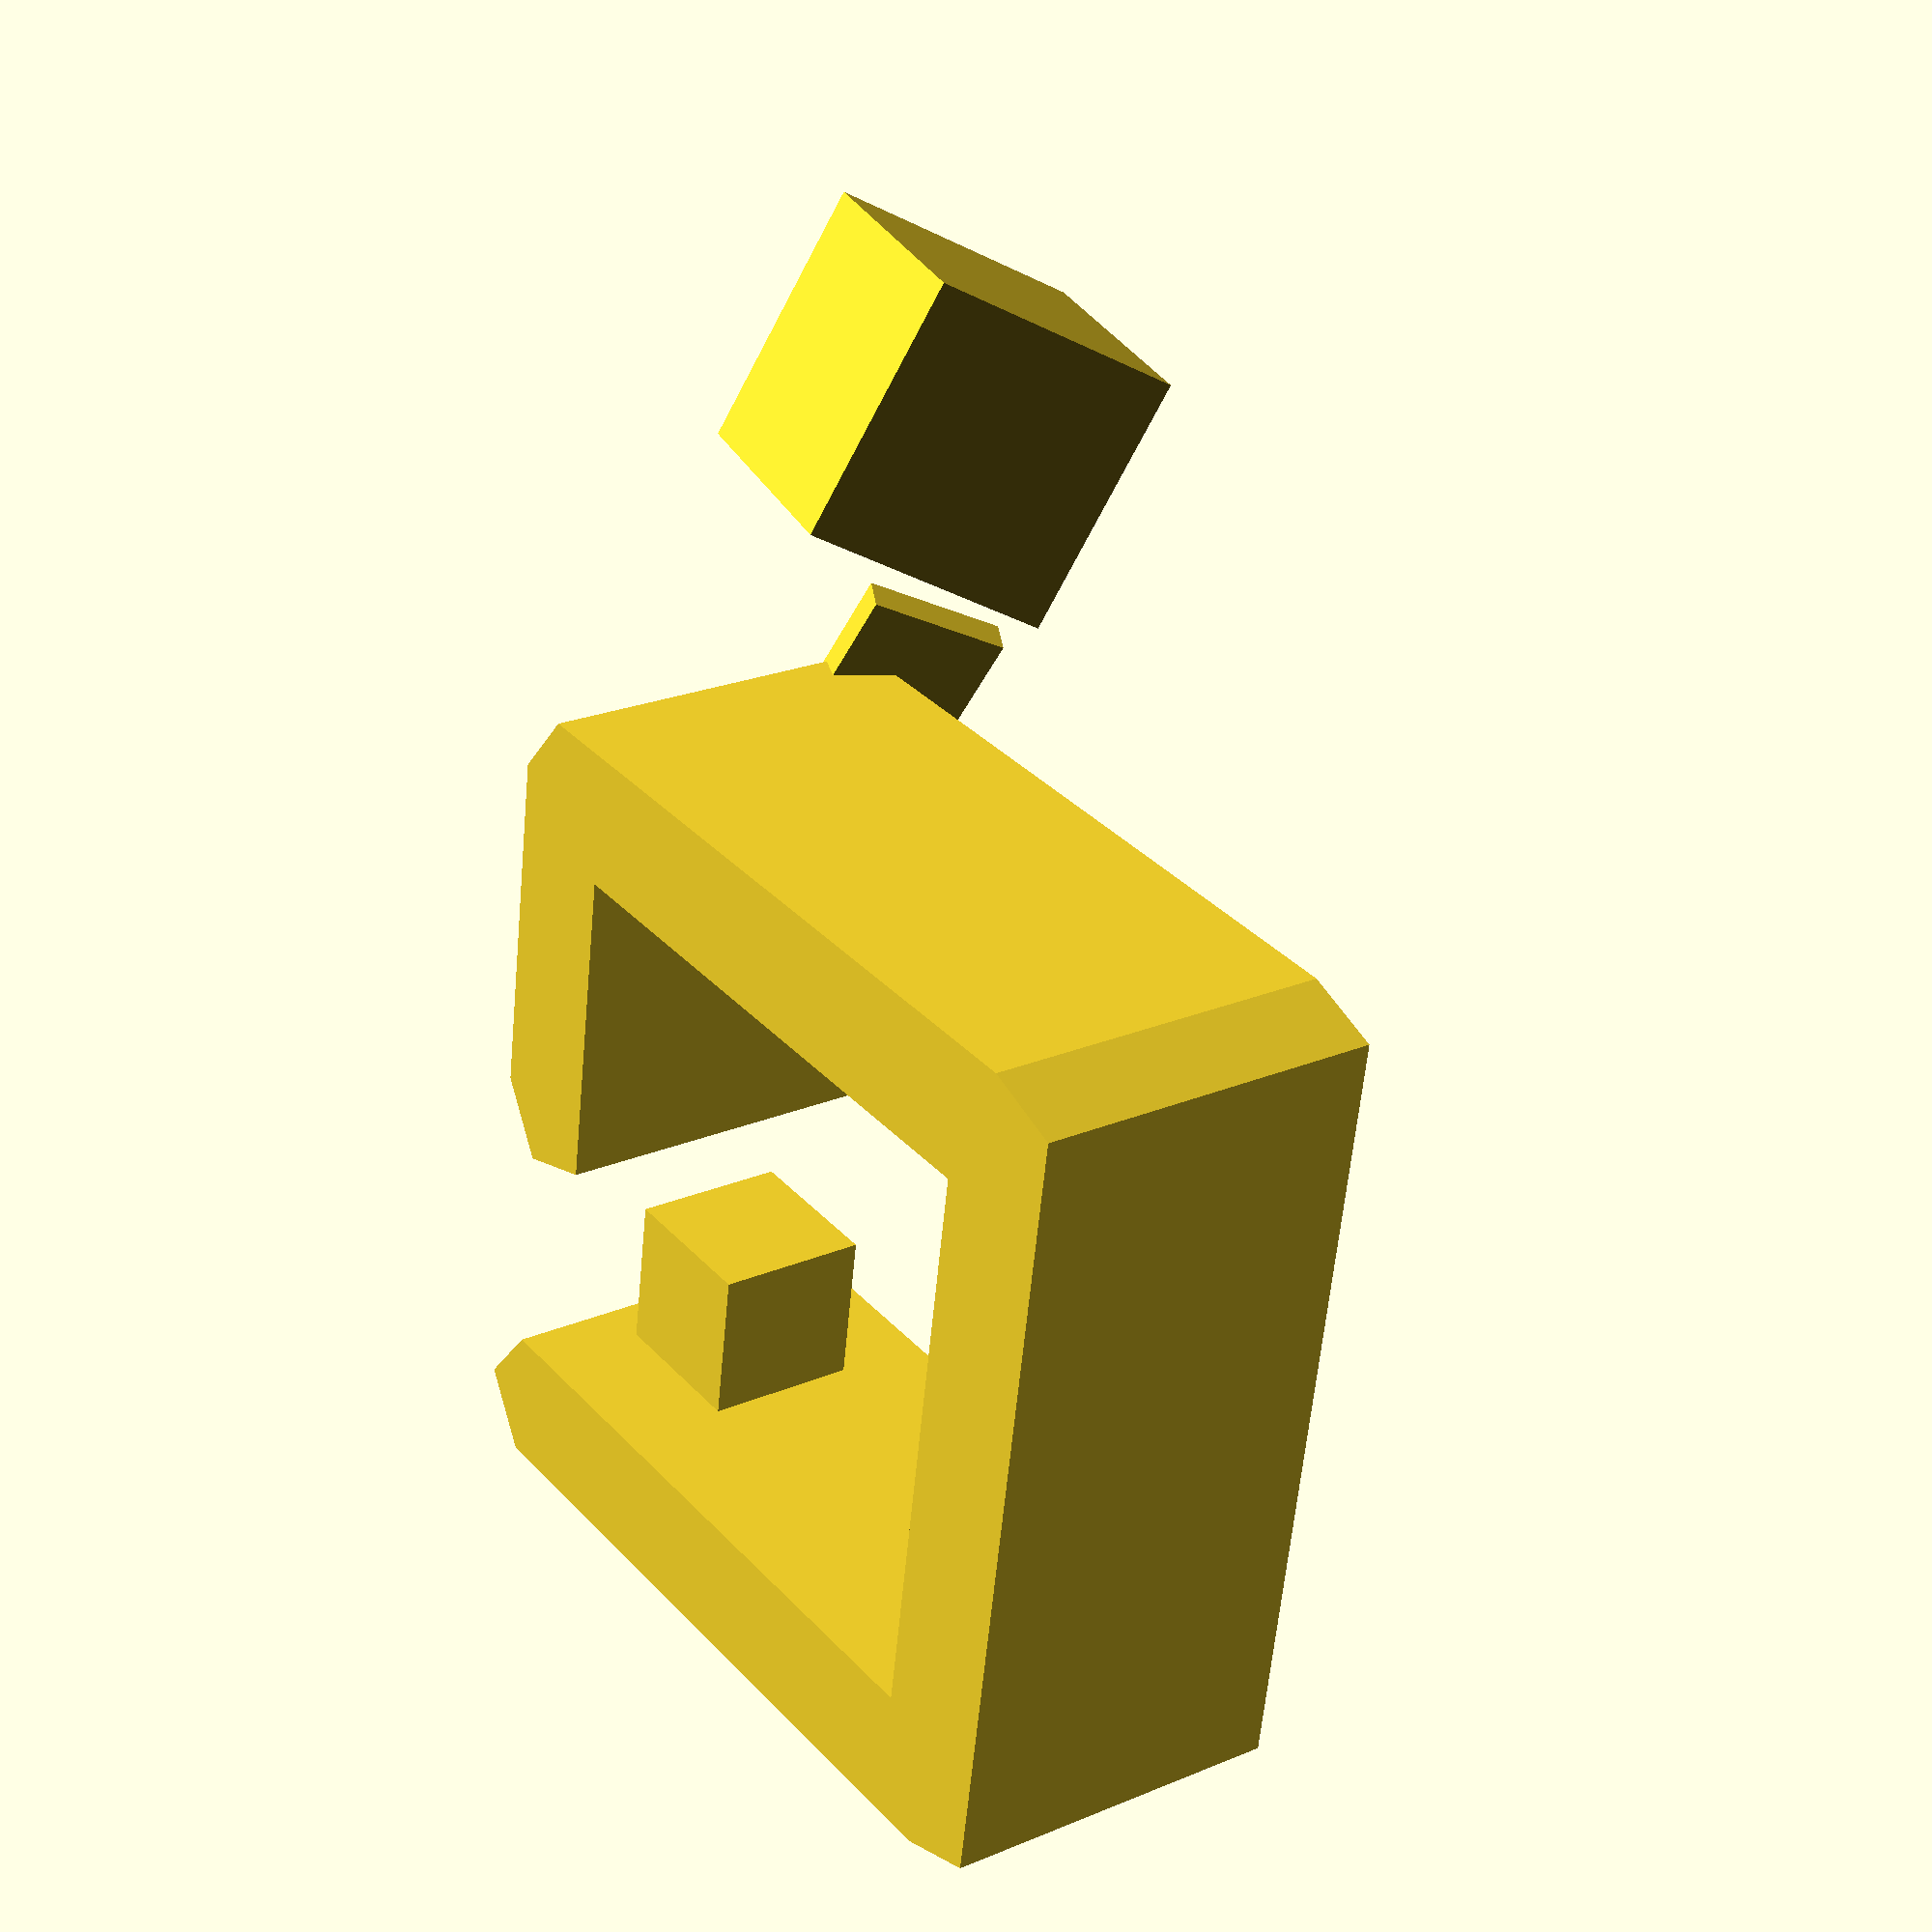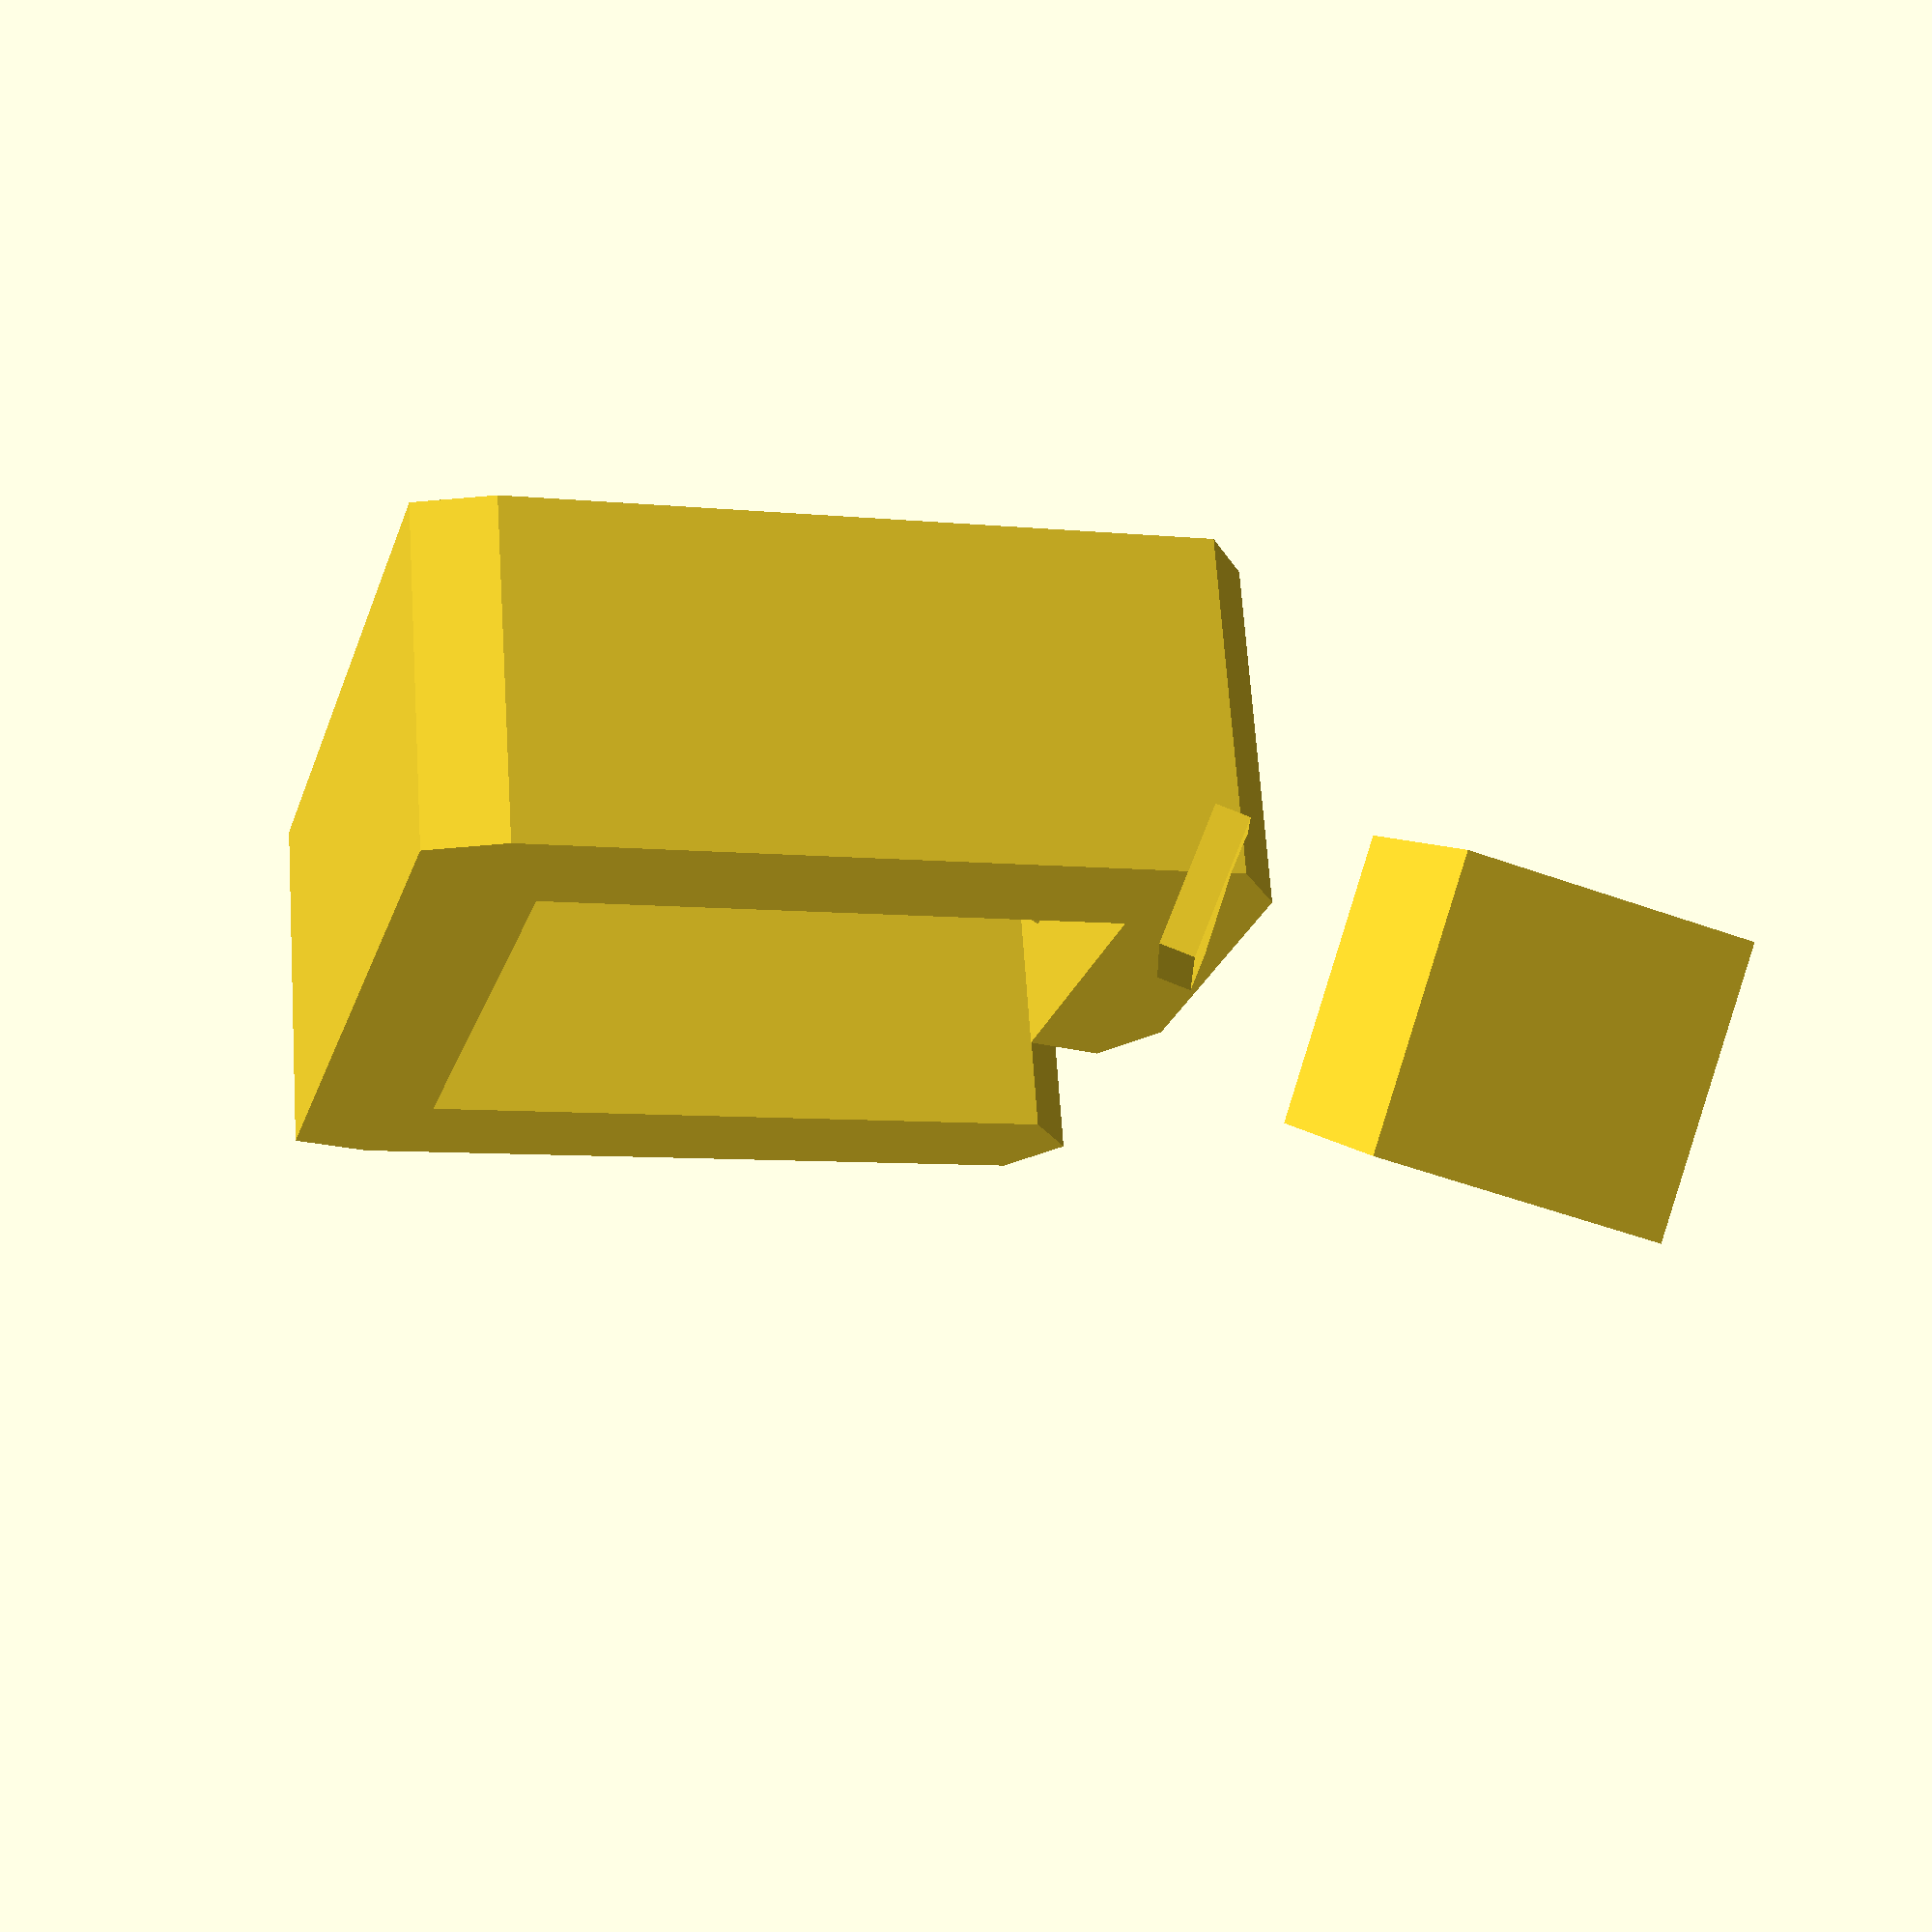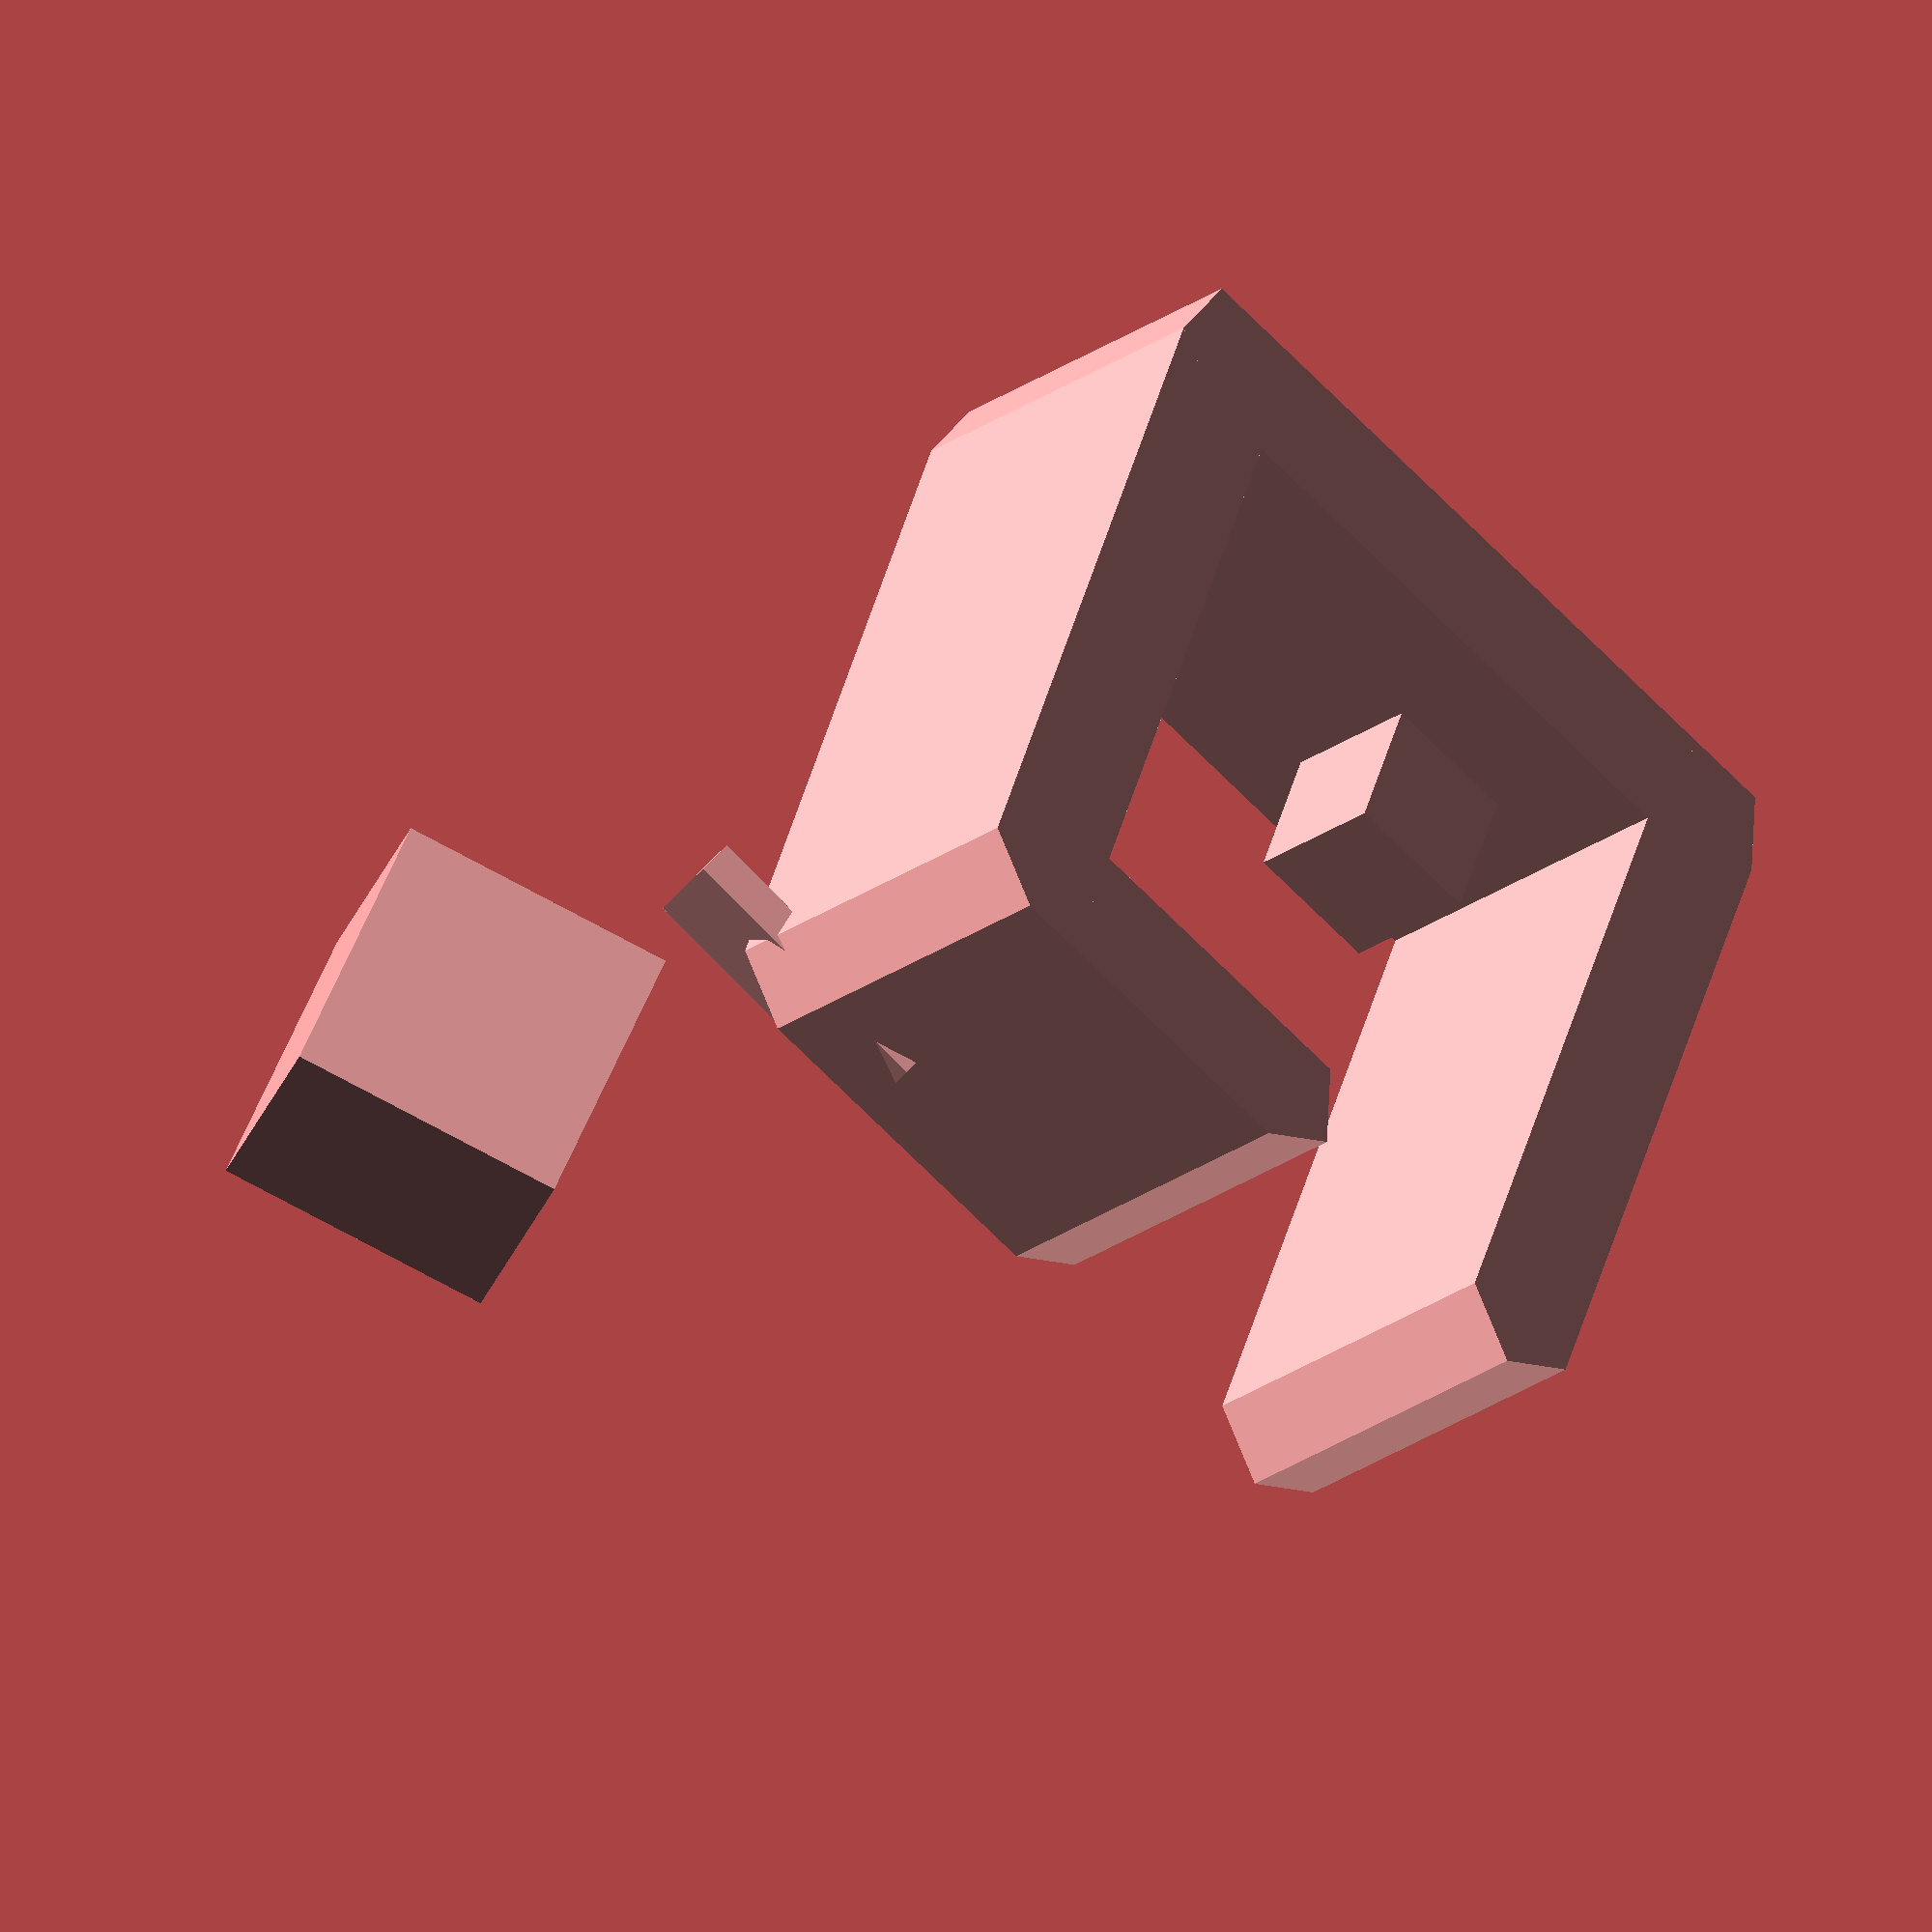
<openscad>
cube([2,2,2],true);

transform2([[1,2,0.25],[30,60,45],[5,5,5]])
cube([2,2,2],true);

pattern
(
[
[[1,1,1],[45,45,45],[3,3,3]],
[[2,2,2],[60,60,60],[8,8,8]]
]
)
cube([2,2,2],true);

hull_pattern
(
[
[[1,1,1],[0,0,0],[5,0,0]],
[[1,1,1],[0,0,0],[5,5,0]],
[[1,1,1],[0,0,0],[-5,5,0]],
[[1,1,1],[0,0,0],[-5,-5,0]],
[[1,1,1],[0,0,0],[5,-5,0]]
]
)
cylinder(r1=1,r2=1,h=5);

module transform(s, angle, displacement)
{
    translate(displacement)
    rotate([0,0,angle[2]])
    rotate([0,angle[1],0])
    rotate([angle[0],0,0])
    scale(s)
    children();
}

module transform2(t)
{
    transform(t[0],t[1],t[2])
    children();
}

module pattern(p)
{
    for(x=p)
    {
        transform2(x)
        children();
    }
}

module hull_pattern(p)
{
    for(x=[0:len(p)-2])
    {
        hull()
        {
            transform2(p[x])
            children();
            transform2(p[x+1])
            children();
        }
    }
}

function transformation(scaling,rotation,displacement)=[scaling,rotation,displacement];
</openscad>
<views>
elev=157.5 azim=170.8 roll=306.1 proj=p view=solid
elev=291.2 azim=15.5 roll=356.0 proj=p view=wireframe
elev=28.7 azim=68.7 roll=135.4 proj=o view=wireframe
</views>
